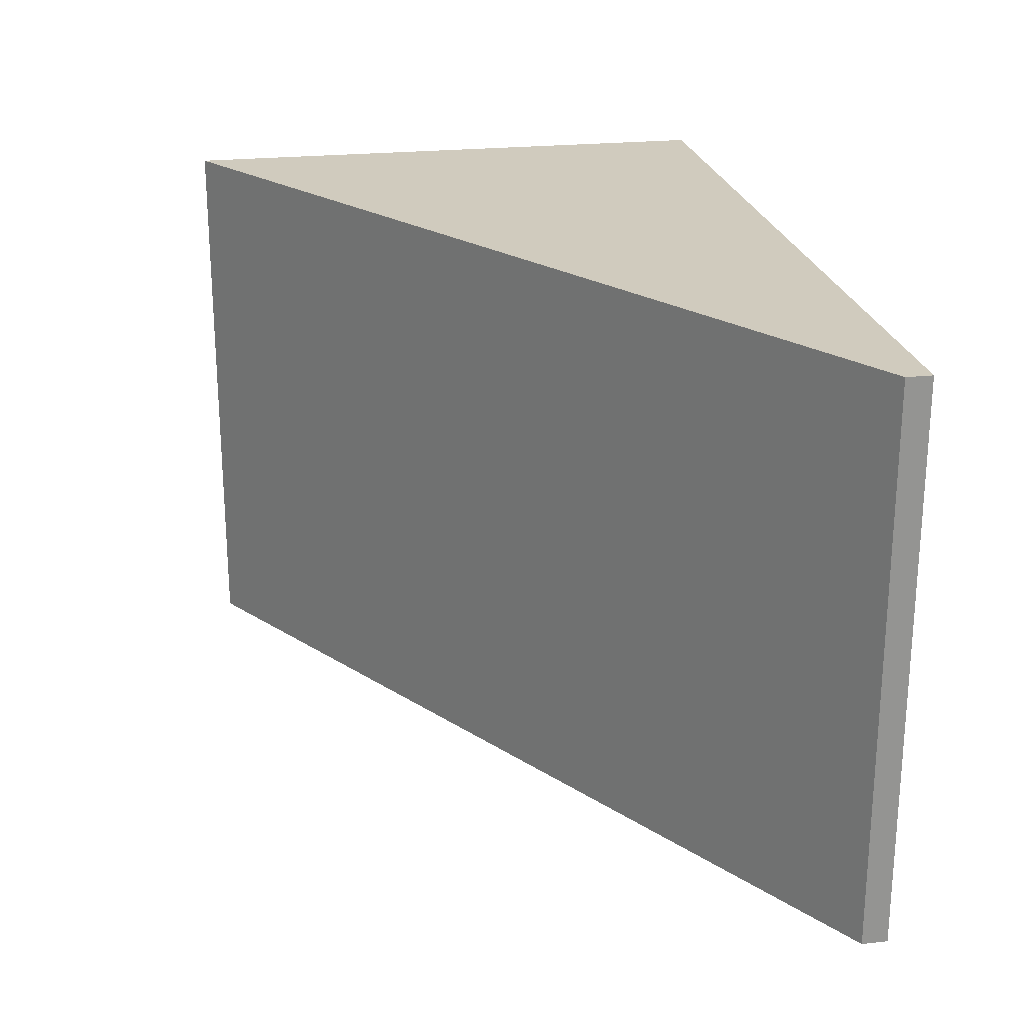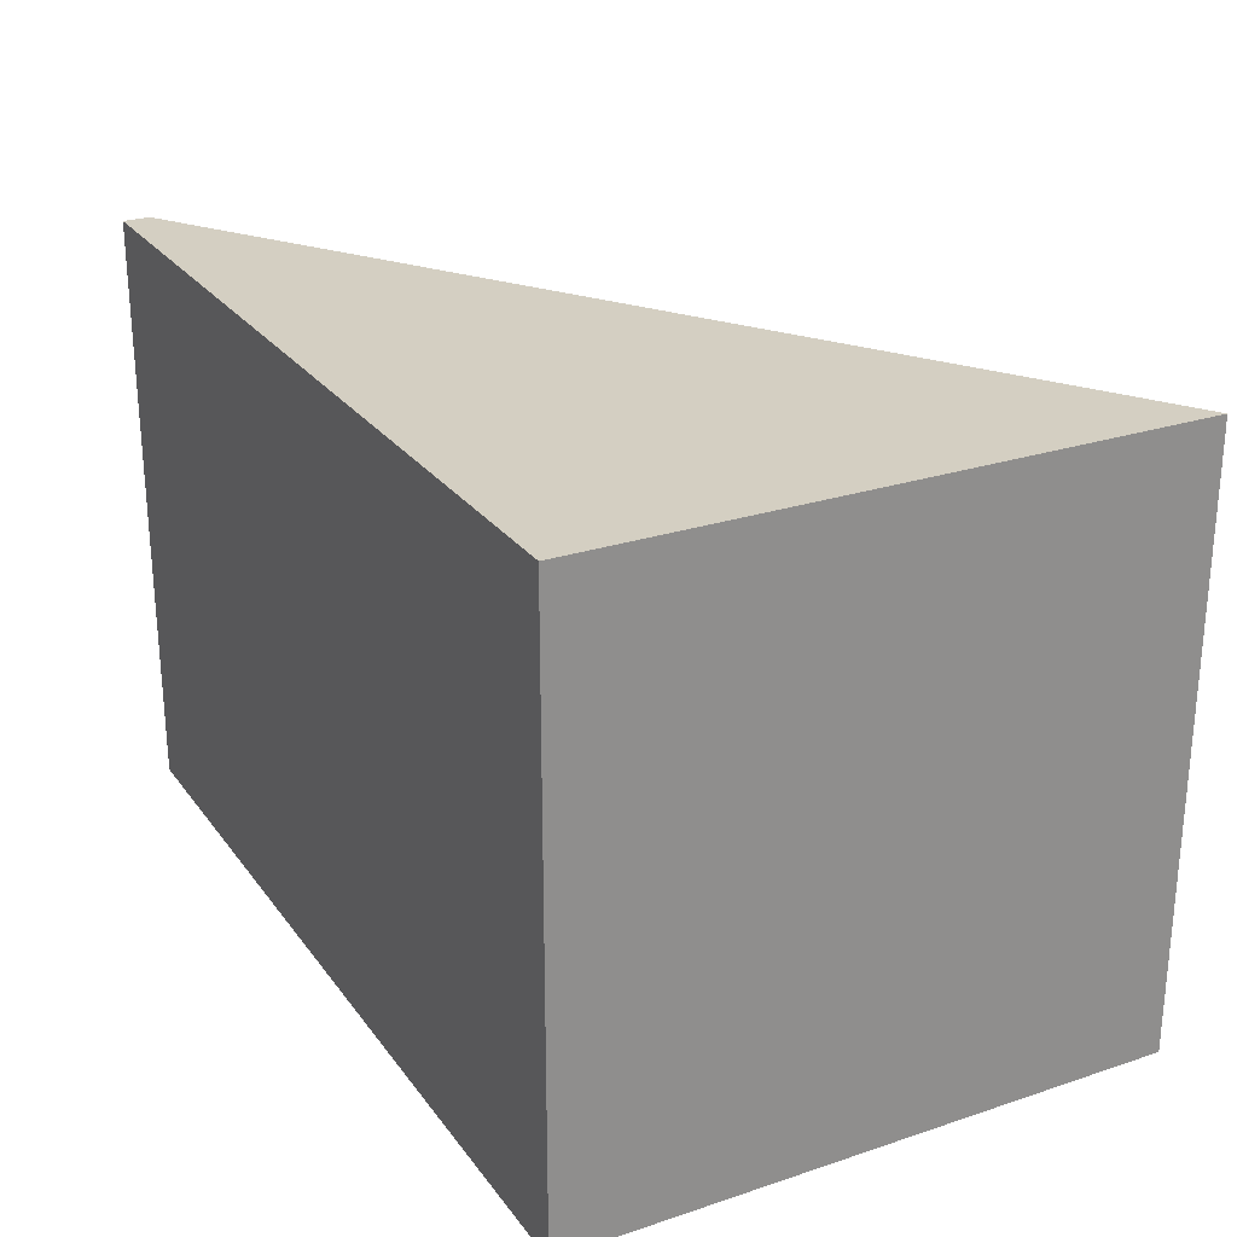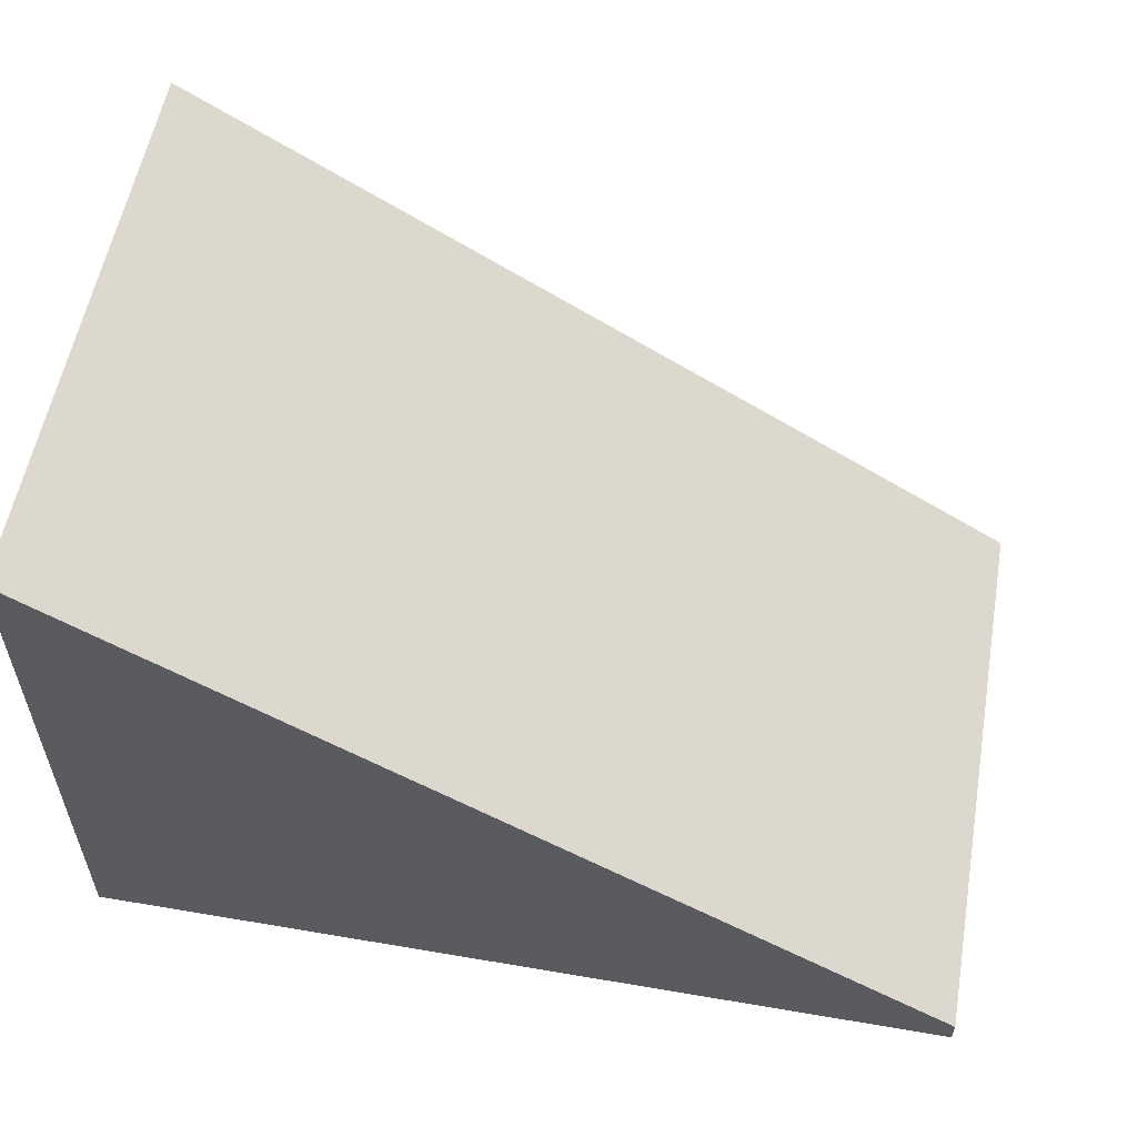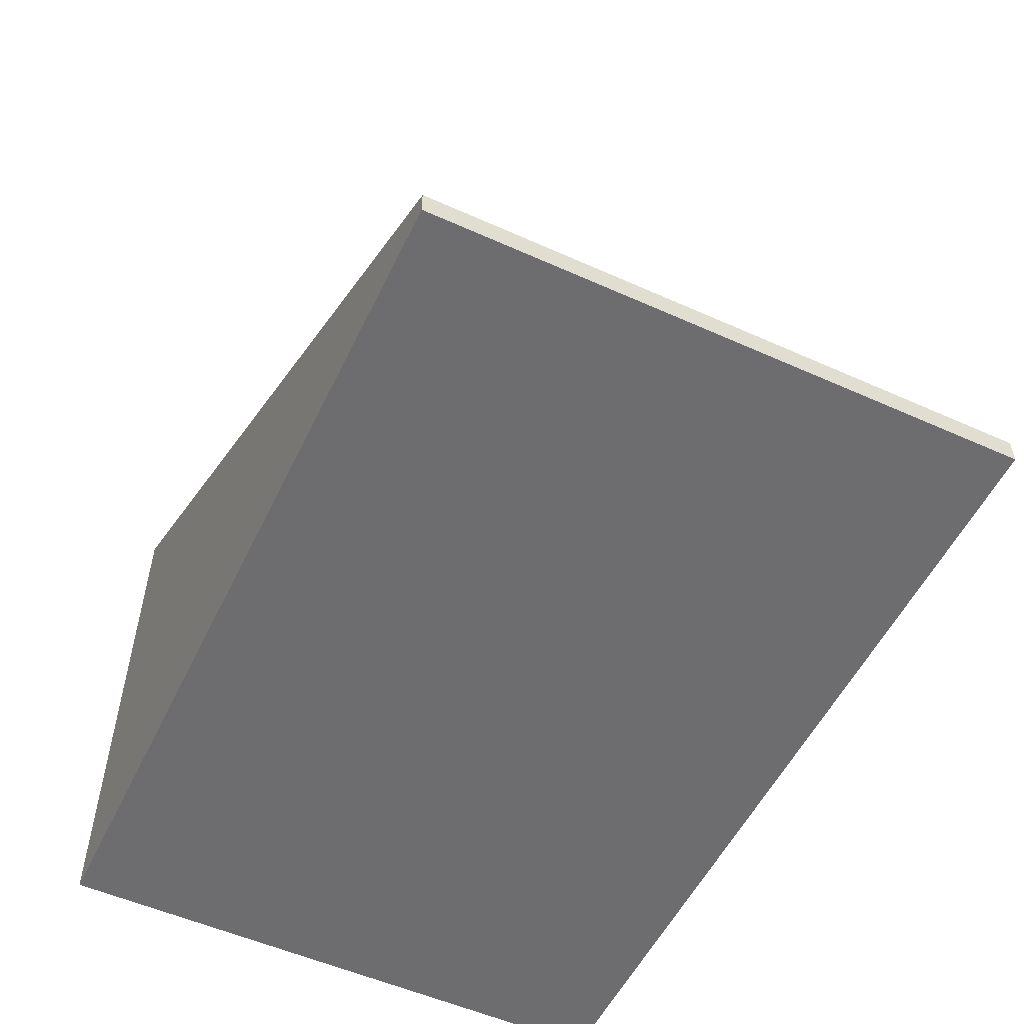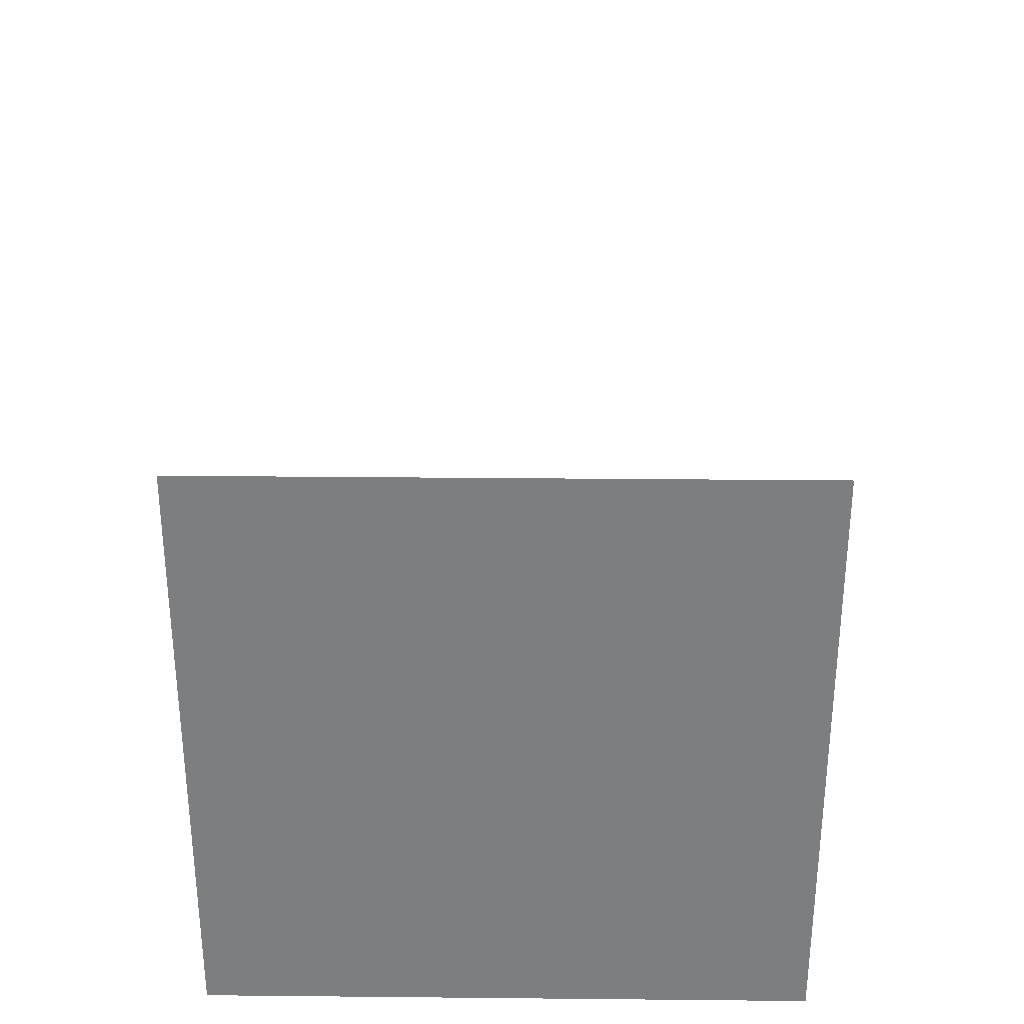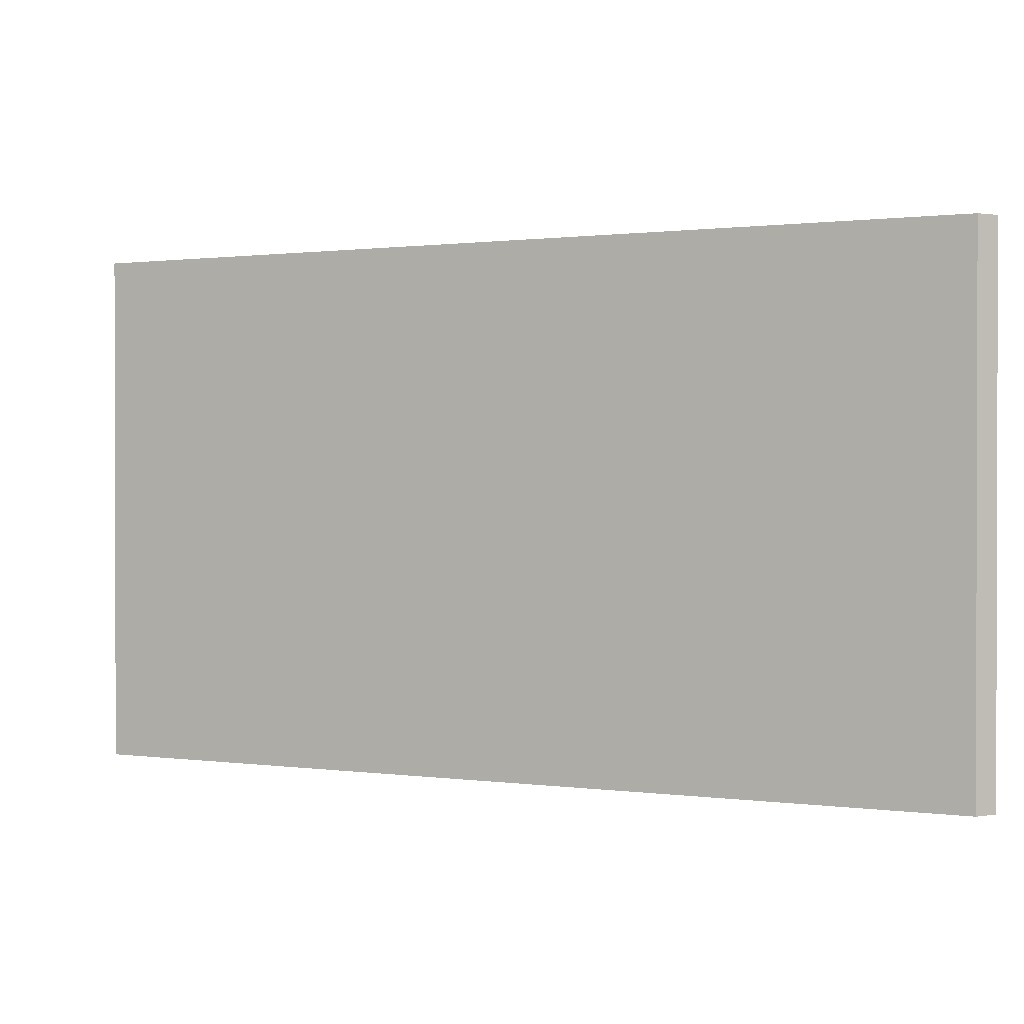
<metadata>
{"format":"obj","ext":"obj","renderer":"f3d","projection":"perspective","resolution":1024,"background":"white","views":[{"elev":23.3,"azim":-100.3,"up":"+Z"},{"elev":25.5,"azim":62.1,"up":"+Z"},{"elev":56.4,"azim":-169.9,"up":"+Y"},{"elev":-54.1,"azim":-115.5,"up":"+Y"},{"elev":30.6,"azim":90.8,"up":"+Y"},{"elev":0.8,"azim":-120.1,"up":"+Z"}]}
</metadata>
<code>
o Cube.015_Cube.013
v 0 0 -1
v 0 0.04476 -1
v 1.5 0 -1
v 1.5 1 -1
v -0 0 -0
v -0 0.04476 -0
v 1.5 0 0
v 1.5 1 0
f 1 2 4 3
f 3 4 8 7
f 7 8 6 5
f 5 6 2 1
f 3 7 5 1
f 8 4 2 6

</code>
